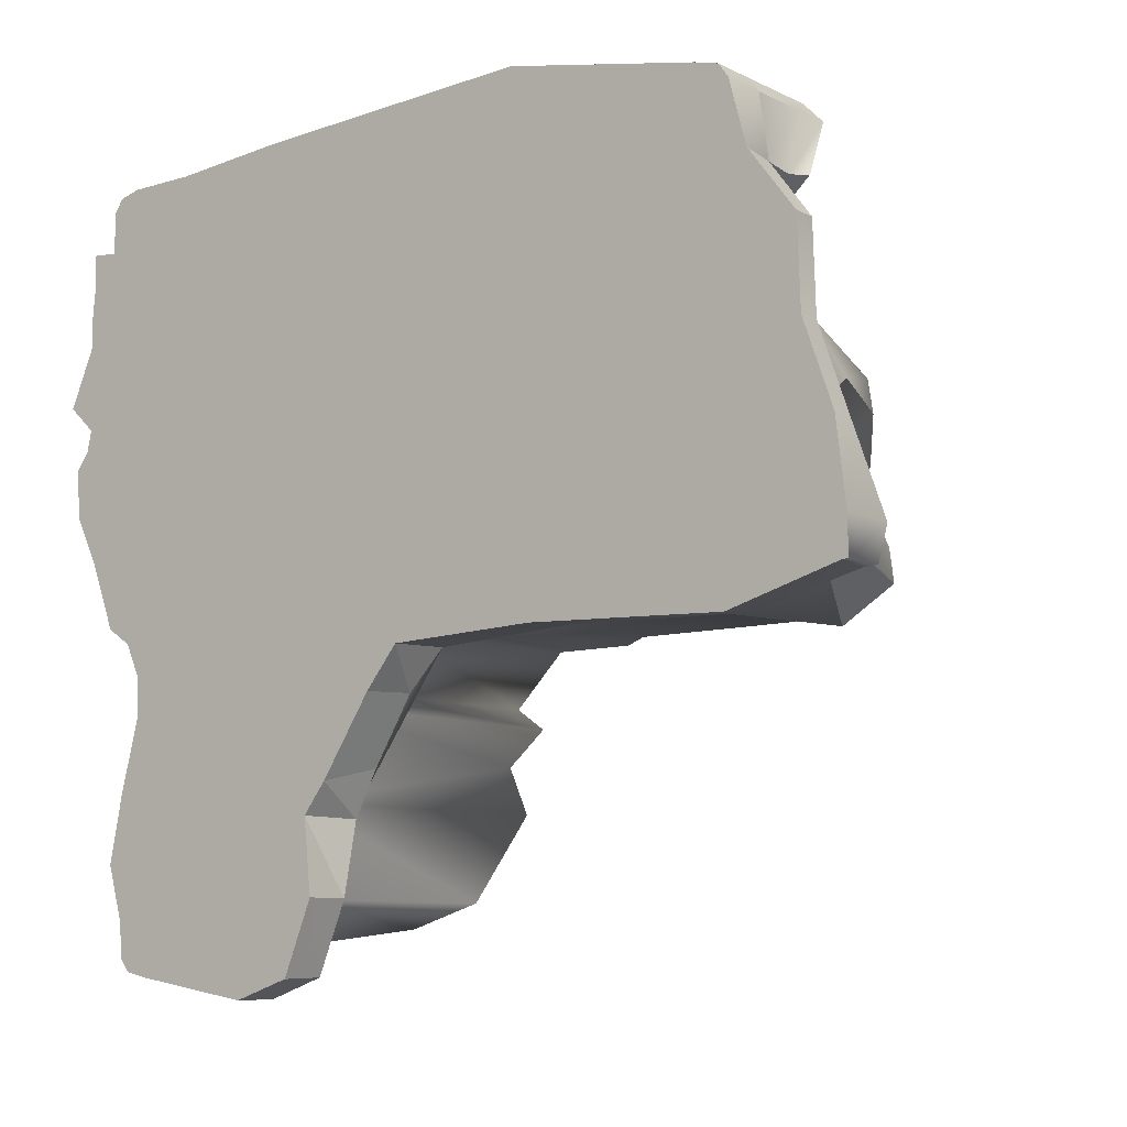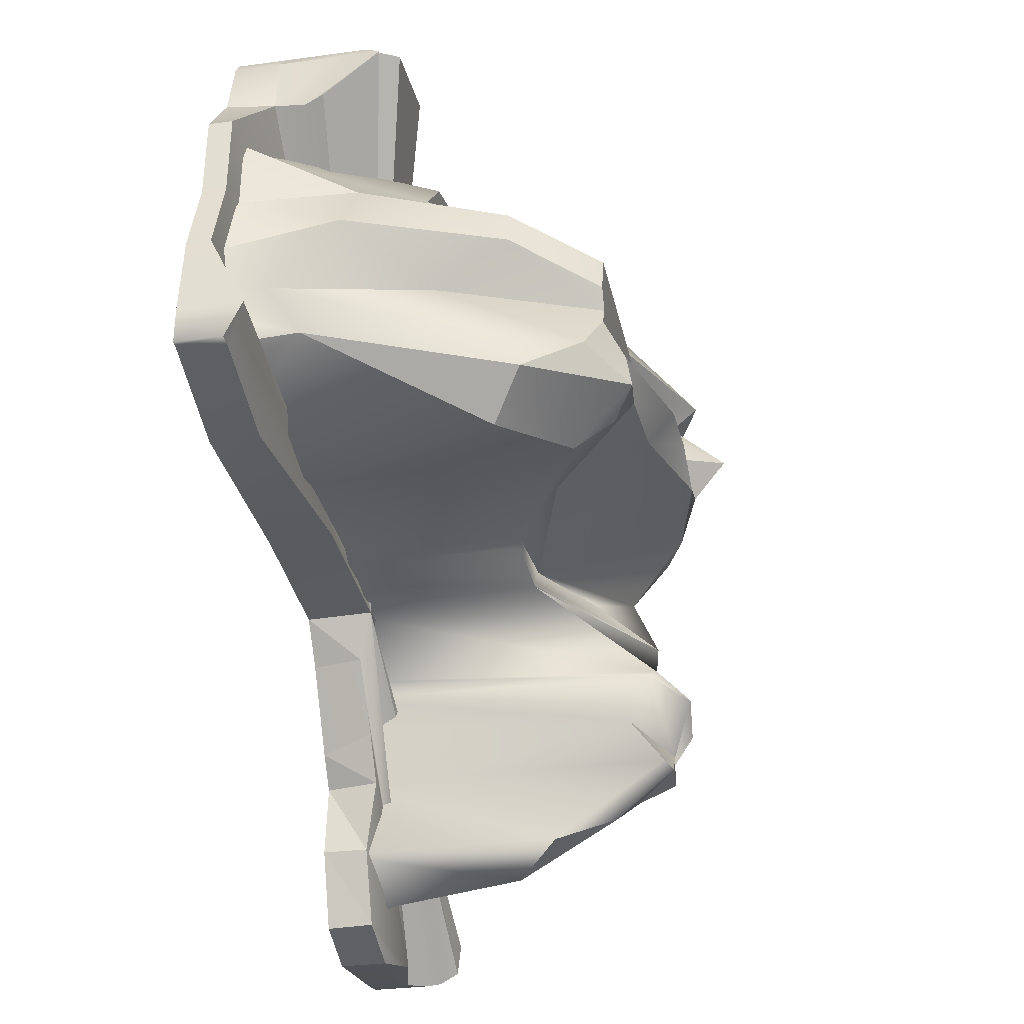
<metadata>
{"format":"obj","ext":"obj","renderer":"f3d","projection":"perspective","resolution":1024,"background":"white","views":[{"elev":-8.0,"azim":-143.2,"up":"+Z"},{"elev":-30.9,"azim":-78.9,"up":"+Z"}]}
</metadata>
<code>
o mala_L
v -19.08 -0.3439 20.43
v -19.7 -0.3467 19.58
v -17.58 -0.3467 20.81
v -17.58 -4.022 20.81
v -19.08 -3.241 20.43
v -19.7 -3.241 19.58
v -17.58 -8.084 20.81
v -19.08 -6.235 20.43
v 2.515 -4.491 -8.113
v 4.011 -3.497 -10.69
v 2.456 -0.3467 -8.254
v -6.731 -4.265 -7.47
v -26.36 -4.255 -3.72
v -25.73 -1.832 1.357
v -23.87 -1.832 6.518
v -23.69 -1.832 11.87
v -20.24 -3.297 15.69
v -20.27 -5.229 15.47
v -19.08 -8.661 20.43
v -17.58 -10.51 20.81
v -19.7 -9.729 19.58
v -11.97 -10.51 21.5
v -8.686 -8.084 22.92
v -5.475 -4.022 23.05
v -20.75 -6.524 15.68
v 21.44 -2.546 -26.61
v 15.92 -4.293 -27.43
v 21.26 -2.956 -26.68
v 23.65 -2.811 -15.84
v 22.48 -2.811 -11.36
v 24.5 -3.241 -20.05
v 23.56 -6.141 -23.37
v 23.56 -2.546 -23.37
v 23.6 -5.917 -25.28
v 23.39 -2.546 -25.54
v 22.84 -2.546 -26.29
v 23.26 -4.797 -26.06
v 22.84 -4.389 -26.29
v 22.55 -3.241 -8.945
v 23.47 -5.918 -6.926
v 23.47 -3.241 -6.926
v 27.39 -3.241 5.149
v 27.09 -2.309 6.478
v 28.21 -3.241 4.006
v 27.09 -4.019 6.478
v 27.39 -5.666 5.149
v 27.7 -4.276 7.032
v 28.78 -2.898 8.02
v 28.78 -2.309 8.02
v 27.22 -2.309 11.62
v 27.2 -2.309 13.63
v 24.87 -3.669 20.74
v 23.56 -3.669 21.1
v 25.39 -3.669 19.93
v 25.44 -3.669 17.38
v 19.39 -3.669 21.21
v 12.26 -3.241 21.9
v 27.14 -3.241 17.49
v 27.01 -3.241 15.57
v 28.21 -5.666 4.006
v 27.93 -5.381 2.676
v 27.94 -3.542 1.028
v 27.94 -2.693 1.028
v 26.5 -2.693 -1.914
v 26.41 -3.716 -2.481
v 24.98 -3.241 -5.946
v 24.98 -5.918 -5.946
v 26.5 -0.3467 -1.914
v 24.98 -0.3467 -5.946
v 23.47 -0.3467 -6.926
v 22.55 -0.3467 -8.945
v 19.39 -0.3467 21.21
v 27.09 -0.3467 6.478
v 28.78 -0.3467 8.02
v 27.39 -0.3467 5.149
v 27.22 -0.3467 11.62
v 27.2 -0.3467 13.63
v 25.44 -0.3467 17.38
v 27.01 -0.3467 15.57
v 25.39 -0.3467 19.93
v 27.14 -0.3467 17.49
v 23.56 -0.3467 21.1
v 24.87 -0.3439 20.74
v 28.21 -0.3467 4.006
v 27.94 -0.3467 1.028
v 9 -0.3467 -17.51
v 7.578 -0.3467 -15.62
v 10.32 -0.3467 -26.58
v 12.26 -0.3467 21.9
v 4.461 -0.3467 -10.78
v 6.631 -3.66 -14.83
v 8.154 -3.747 -17.64
v 8.457 -3.157 -22.11
v 10.28 -3.198 -26.53
v 13.9 -3.241 -27.81
v 8.524 -0.3467 -22.07
v 13.9 -0.3467 -27.81
v 21.44 -0.3467 -26.61
v 23.39 -0.3467 -25.54
v 23.56 -0.3467 -23.37
v 22.84 -0.3467 -26.29
v 24.5 -0.3467 -20.05
v 23.65 -0.3467 -15.84
v 22.48 -0.3467 -11.36
v -5.475 -0.3467 23.05
v -18.67 -0.3467 15.59
v -6.806 -0.3467 -7.756
v -19.15 -0.3467 -8.074
v -18.88 -3.245 -7.812
v -25.51 -3.241 -6.038
v -26.39 -3.241 -5.979
v -26.02 -0.3467 -6.003
v -26.36 -0.3467 -3.72
v -26.39 -0.3439 -5.979
v -25.73 -0.3467 1.357
v -23.87 -0.3467 6.518
v -23.69 -0.3467 11.87
v -20.75 -0.3467 15.68
v -19.7 -7.303 19.58
v -17.74 -1.104 19.87
v -18.33 -1.104 19.06
v -16.31 -1.104 20.22
v -13.11 -1.34 18.93
v -17.87 -0.7386 19.99
v -18.46 -0.7386 19.18
v -16.43 -0.7386 20.35
v -4.916 -0.7386 22.53
v -19.5 -0.7386 15.49
v -22.31 -0.7386 11.86
v -19.37 -1.104 15.4
v -22.48 -0.7386 6.747
v -24.26 -0.7386 1.819
v -22.34 -1.104 6.699
v -22.16 -1.104 11.78
v 12.02 -0.7386 21.44
v 26.18 -0.7386 8.074
v 26.47 -0.7386 5.44
v 25.62 -0.7386 -1.305
v 22.72 -0.7386 -6.09
v 21.84 -0.7386 -8.018
v 24.16 -0.7386 -5.154
v 22.63 -1.104 -6.068
v 21.75 -1.104 -7.986
v 24.05 -1.104 -5.138
v 25.5 -1.104 -1.309
v 21.88 -8.796 -0.5253
v 19.99 -10.08 -0.4715
v 26.86 -1.104 1.485
v 22.04 -9.684 0.7917
v 23.82 -7.996 2.563
v 23.9 -7.998 3.494
v 20.52 -13.04 3.918
v 27.12 -1.104 4.313
v 20.52 -13.04 3.918
v 26.35 -1.104 5.399
v 26.06 -1.104 8.019
v 19.82 -9.091 6.844
v 18.06 -14.4 9.67
v 23.07 -5.076 8.197
v 15.33 -17.94 7.909
v 14.11 -18.84 10.38
v 17.56 -17.71 4.942
v 11.99 -20.24 7.332
v 11.58 -21.06 8.881
v 10.45 -21.46 10.03
v 8.602 -20.03 8.277
v 5.85 -19.02 9.781
v 2.345 -22.45 9.02
v 10.88 -20.99 5.628
v 4.493 -26.1 6.179
v 2.269 -24.31 5.275
v 4.024 -24.48 4.459
v -8.287 -19.87 7.417
v 7.322 -24.09 4.346
v -3.413 -22.76 5.755
v 1.786 -22.76 3.743
v -14 -22.76 5.369
v -4.749 -22.76 3.004
v 0.5348 -22.76 0.4615
v -14.76 -22.76 2.997
v -14.05 -22.76 1.748
v -6.811 -22.76 1.15
v -14.79 -22.76 0.4455
v -5.744 -25.74 -0.6924
v -2.643 -25.93 -1.055
v -13.17 -23.86 -1.231
v -13.59 -24.24 -3.491
v -10.07 -23.84 -2.478
v -16.44 -21.83 -2.026
v -17.65 -13.22 2.025
v -19.57 -16.09 -2.734
v -18.64 -18.45 -4.694
v -20.94 -5.931 -2.332
v -16.4 -16.52 -7.126
v -11.43 -20.33 -6.119
v -5.009 -18.18 -4.757
v -3.628 -15.41 -6.969
v -11.54 -22.85 -4.577
v -11.46 -1.104 -6.853
v -4.002 -1.104 -7.177
v -3.05 -1.104 -7.618
v -4.079 -0.7386 -7.252
v -3.115 -0.7386 -7.699
v -11.58 -0.7386 -6.902
v -16.26 -0.7386 -5.938
v -22 -0.7386 -6.15
v -16.12 -1.104 -5.895
v -21.85 -1.104 -6.113
v -24.15 -1.104 -4.971
v -23.9 -1.104 -2.525
v -24.07 -0.7386 -2.542
v -24.32 -0.7386 -5.001
v -23.22 -0.7386 -0.3862
v -23.06 -1.104 -0.3806
v -24.1 -1.104 1.798
v -22.29 -4.178 0.1074
v -21.76 -8.27 4.901
v -17.97 -17.61 4.911
v -19.31 -8.601 8.801
v -17.64 -17.6 6.961
v -15.17 -14.87 9.141
v -14.85 -11.89 11.02
v -3.874 -18.39 10.61
v -3.358 -11.89 12.8
v -9.632 -11.89 12.75
v 2.629 -15.85 11.86
v -0.005522 -14.94 15.24
v 5.244 -13.75 12.99
v 6.584 -15.27 11.88
v 9.207 -14.57 12.68
v 5.752 -13.09 14.41
v 13.76 -13.17 13.93
v 18.48 -9.645 12.93
v 8.385 -14.74 16.03
v 12.31 -14.24 15.78
v 13.77 -13.22 16.48
v 14.79 -11.09 17.45
v 11.03 -10.37 17.65
v 21.25 -5.187 15.86
v 7.681 -13.42 17.16
v 3.243 -2.545 20.41
v 3.769 -12.76 16.41
v 1.464 -8.872 18.45
v -1.791 -2.479 19.86
v -2.422 -12.66 15.82
v -8.224 -3.813 18.35
v -6.681 -11.89 15.96
v -11.88 -11.89 14.22
v -13.59 -1.999 17.24
v -17.38 -1.054 14.77
v -21.54 -1.058 11.51
v -6.549 -1.357 20.08
v -4.865 -1.104 22.4
v 8.736 -2.17 20.19
v 11.97 -1.104 21.31
v 14.5 -2.214 19.82
v 18.75 -1.104 20.65
v 18.46 -4.795 18.22
v 22.71 -1.104 20.55
v 18.82 -0.7386 20.77
v 22.81 -0.7386 20.67
v 24.6 -0.7386 17.12
v 24.56 -0.7386 19.56
v 26.22 -0.7386 17.23
v 24.5 -1.104 17.01
v 24.45 -1.104 19.44
v 26.11 -1.104 17.12
v 26.11 -0.7386 15.39
v 26.29 -0.7386 13.53
v 26.3 -0.7386 11.62
v 26.17 -1.104 13.45
v 25.99 -1.104 15.29
v 24.38 -1.104 15.19
v 23.32 -5.413 15.96
v 26.18 -1.104 11.55
v 22.36 -7.42 14.72
v 22.9 -6.842 12.5
v 22.96 -7.461 11.62
v 18.48 -9.645 12.93
v 27.66 -1.104 8.125
v 27.79 -0.7386 8.181
v 24.57 -1.104 11.44
v 24.56 -1.104 13.34
v 23.95 -1.104 20.2
v 24.06 -0.7386 20.32
v 2.286 -0.7386 -7.753
v 7.265 -0.7386 -10.59
v 2.338 -1.104 -7.666
v 7.305 -1.104 -10.5
v 2.348 -15.41 -7.482
v 10.7 -22.05 -10.07
v 11.82 -24.08 -11.84
v 11.67 -21.67 -10.29
v 13.98 -18.65 -9.547
v 12.65 -22.88 -11.49
v 8.56 -21.84 -11.42
v 10.08 -22.28 -8.804
v 13.85 -17.14 -8.573
v 10.8 -20.64 -4.947
v 14.34 -17.84 -6.467
v 18.87 -6.027 -7.98
v 14.45 -17.93 -10.7
v 15.28 -10.49 -10.26
v 16.32 -10.42 -16.31
v 14.15 -23.85 -13.46
v 16.92 -7.964 -13.93
v 18.53 -4.425 -10.27
v 21.73 -1.104 -10.28
v 22.69 -1.104 -15.22
v 21.83 -0.7386 -10.32
v 22.79 -0.7386 -15.29
v 18.63 -6.681 -15.9
v 23.34 -1.104 -19.73
v 22.45 -1.104 -22.88
v 20.28 -1.699 -21.22
v 23.44 -0.7386 -19.83
v 13.32 -0.7386 -27.23
v 22.54 -0.7386 -22.99
v 22.38 -0.7386 -25.07
v 22.28 -1.104 -24.94
v 20.52 -0.7386 -26.09
v 21.77 -1.104 -25.66
v 21.86 -0.7386 -25.78
v 20.43 -1.104 -25.95
v 13.27 -1.104 -27.1
v 11.9 -1.104 -24.76
v 13.73 -1.384 -25.62
v 12.04 -4.127 -24.7
v 16.46 -3.069 -22.36
v 13.67 -10.55 -22.63
v 18.2 -4.59 -20.13
v 13.33 -18.25 -18.95
v 14.64 -20.11 -17.67
v 12.28 -18.91 -19.72
v 11.34 -12.73 -23.83
v 8.756 -15.43 -22.28
v 11.34 -1.104 -23.89
v 8.772 -1.104 -22.2
v 11.37 -0.7386 -24.01
v 11.94 -0.7386 -24.89
v 8.782 -0.7386 -22.32
v 10.06 -0.7386 -16.81
v 7.643 -0.7386 -14.36
v 10.07 -1.104 -16.7
v 7.657 -1.104 -14.25
v 10.25 -22.38 -16.71
v 9.871 -20.18 -13.85
v 11.9 -22.77 -16.69
v 14.06 -22.64 -14.82
v 14.25 -22.58 -15.34
v 14.89 -22.5 -16.51
v 8.298 -1.104 -11.31
v 8.27 -0.7386 -11.41
v 14.15 -22.51 -12.36
v 18.07 -7.951 -5.732
v 12.43 -20.02 -4.341
v 14.47 -16 -4.868
v 13.06 -17.24 -3.293
v 17.64 -11.45 -3.271
v 17.67 -11.8 -0.8372
v 15.22 -12.96 -1.598
v 12.83 -12.13 0.06589
v 9.784 -14.87 0.02136
v 5.396 -26.39 2.235
v 10.88 -13.35 1.718
v 7.628 -23.13 -1.083
v 3.479 -27.88 1.112
v 4.036 -25.82 -1.058
v 8.886 -23.32 -3.16
v 5.961 -24.61 -3.1
v 0.6587 -25.98 -2.441
v 3.631 -15.41 -5.734
v 2.137 -15.41 -7.292
v 7.265 -18.61 -6.596
v -5.391 -24.06 -2.425
v -2.581 -15.41 -7.395
v 12.4 -19.86 5.785
v 12.47 -12.64 1.572
v 17.94 -15.42 2.886
v 27.24 -0.7386 4.348
v 26.99 -0.7386 1.504
f 2 5 1
f 1 3 2
f 1 4 3
f 1 5 4
f 2 6 5
f 4 5 9
f 5 7 4
f 5 6 9
f 6 8 5
f 5 8 7
f 27 9 10
f 10 9 11
f 26 9 10
f 12 11 9
f 12 9 13
f 14 13 9
f 15 14 9
f 16 15 9
f 17 16 9
f 18 17 9
f 6 17 9
f 25 18 9
f 19 21 9
f 19 9 20
f 20 9 22
f 21 25 9
f 22 9 23
f 23 9 24
f 24 4 9
f 57 24 9
f 28 26 9
f 26 36 9
f 26 38 9
f 27 28 9
f 31 29 9
f 29 30 9
f 30 39 9
f 33 31 9
f 32 31 9
f 32 9 34
f 35 33 9
f 34 9 37
f 36 35 9
f 38 36 9
f 36 37 9
f 39 41 9
f 39 40 9
f 40 67 9
f 41 66 9
f 44 42 9
f 42 43 9
f 43 49 9
f 63 44 9
f 47 9 45
f 45 9 46
f 46 9 60
f 48 9 47
f 48 49 9
f 49 50 9
f 50 51 9
f 51 59 9
f 54 52 9
f 52 53 9
f 53 56 9
f 55 54 9
f 58 55 9
f 56 57 9
f 59 58 9
f 60 9 61
f 61 9 62
f 63 62 9
f 64 63 9
f 66 64 9
f 65 64 9
f 65 9 67
f 66 65 67
f 41 66 67
f 41 67 40
f 68 64 66
f 66 64 65
f 68 66 69
f 69 66 41
f 68 69 70
f 69 41 70
f 70 39 71
f 70 41 39
f 71 72 70
f 72 73 70
f 73 68 70
f 76 73 72
f 73 75 68
f 73 42 75
f 73 43 42
f 74 43 73
f 76 74 73
f 76 49 74
f 78 76 72
f 76 50 49
f 77 50 76
f 77 76 78
f 78 79 77
f 81 79 78
f 78 58 81
f 78 55 58
f 80 55 78
f 82 80 78
f 72 82 78
f 82 83 80
f 72 53 82
f 82 52 83
f 82 53 52
f 83 54 80
f 83 52 54
f 81 59 79
f 81 58 59
f 80 54 55
f 79 51 77
f 79 59 51
f 77 51 50
f 75 85 68
f 75 42 44
f 75 44 84
f 75 84 85
f 85 64 68
f 85 63 64
f 84 63 85
f 84 44 63
f 74 49 43
f 72 88 86
f 86 87 72
f 87 90 72
f 88 72 71
f 72 56 53
f 89 56 72
f 89 72 90
f 90 91 10
f 10 11 90
f 89 90 11
f 90 87 91
f 27 91 92
f 27 10 91
f 26 10 91
f 26 91 92
f 87 92 91
f 92 93 27
f 26 92 93
f 86 93 92
f 87 86 92
f 93 94 27
f 94 93 96
f 94 95 93
f 95 26 93
f 86 96 93
f 94 96 88
f 88 96 86
f 94 95 27
f 95 28 27
f 95 26 28
f 88 95 94
f 98 26 95
f 88 97 95
f 98 95 97
f 99 101 98
f 99 98 100
f 98 97 100
f 101 26 98
f 101 36 26
f 99 36 101
f 100 35 99
f 100 33 35
f 102 33 100
f 103 102 100
f 103 100 97
f 97 88 103
f 104 103 88
f 104 29 103
f 103 29 31
f 103 31 102
f 88 71 104
f 71 30 104
f 104 30 29
f 102 31 33
f 99 35 36
f 105 57 89
f 105 89 11
f 89 57 56
f 107 106 105
f 106 3 105
f 3 24 105
f 107 105 11
f 105 24 57
f 107 109 108
f 108 106 107
f 12 107 11
f 107 12 109
f 109 12 13
f 110 109 13
f 108 109 110
f 13 111 110
f 111 112 110
f 108 110 112
f 111 114 112
f 108 112 113
f 114 113 112
f 114 13 113
f 114 111 13
f 113 14 115
f 113 13 14
f 113 115 108
f 116 108 115
f 115 14 15
f 115 15 116
f 116 117 106
f 106 108 116
f 116 16 117
f 116 15 16
f 117 118 106
f 117 17 118
f 117 16 17
f 106 118 2
f 118 6 2
f 118 17 6
f 3 106 2
f 71 39 30
f 62 63 44
f 44 61 62
f 44 60 61
f 44 46 60
f 43 49 48
f 47 43 48
f 45 43 47
f 44 42 46
f 42 45 46
f 42 43 45
f 39 41 40
f 26 36 38
f 36 34 37
f 36 35 34
f 35 32 34
f 35 33 32
f 33 31 32
f 18 25 21
f 3 4 24
f 24 7 23
f 24 4 7
f 23 20 22
f 23 7 20
f 18 21 119
f 119 21 19
f 17 18 119
f 17 119 6
f 6 119 8
f 119 19 8
f 8 20 7
f 8 19 20
f 121 123 120
f 120 125 121
f 122 120 123
f 120 122 126
f 120 126 124
f 120 124 125
f 125 124 126
f 122 127 126
f 126 127 128
f 128 125 126
f 121 125 128
f 130 128 129
f 131 129 128
f 121 128 130
f 131 128 127
f 134 129 131
f 133 131 132
f 131 139 132
f 134 131 133
f 127 135 131
f 135 136 131
f 136 137 131
f 137 138 131
f 138 139 131
f 143 140 139
f 139 140 132
f 144 139 141
f 138 141 139
f 143 139 142
f 144 142 139
f 142 144 146
f 144 145 146
f 145 144 141
f 142 146 147
f 146 149 147
f 145 148 146
f 150 146 148
f 150 149 146
f 148 151 150
f 151 149 150
f 151 152 149
f 152 151 154
f 148 153 151
f 155 151 153
f 154 151 155
f 156 157 155
f 156 155 137
f 154 155 157
f 153 137 155
f 154 157 160
f 160 157 158
f 157 159 158
f 156 159 157
f 161 160 158
f 164 160 161
f 163 162 160
f 162 154 160
f 163 160 164
f 164 166 163
f 164 165 166
f 164 161 165
f 166 169 163
f 166 167 168
f 165 167 166
f 166 168 170
f 169 166 170
f 171 172 170
f 170 175 171
f 170 172 174
f 169 170 174
f 168 173 170
f 170 173 175
f 171 175 176
f 178 176 175
f 173 177 175
f 175 177 178
f 177 180 178
f 178 179 176
f 182 179 178
f 178 180 181
f 178 181 182
f 183 182 181
f 182 183 186
f 186 184 182
f 185 182 184
f 179 182 185
f 188 184 186
f 188 186 187
f 186 189 187
f 189 186 183
f 183 190 189
f 191 189 190
f 189 191 192
f 189 192 187
f 193 192 191
f 192 193 194
f 195 187 192
f 195 192 194
f 198 195 196
f 196 195 197
f 197 195 200
f 195 198 187
f 194 199 195
f 195 199 200
f 202 199 204
f 197 201 376
f 203 200 202
f 353 287 140
f 204 207 205
f 205 208 206
f 193 207 194
f 193 209 208
f 206 209 212
f 209 193 210
f 209 210 211
f 212 209 211
f 212 211 213
f 214 132 213
f 213 132 140
f 210 213 211
f 210 214 213
f 210 193 214
f 214 216 215
f 214 215 132
f 193 216 214
f 216 190 217
f 191 190 216
f 193 191 216
f 217 215 216
f 220 217 218
f 218 217 190
f 215 217 133
f 219 133 217
f 219 217 220
f 219 220 221
f 221 220 173
f 218 180 220
f 220 177 173
f 180 177 220
f 223 221 173
f 219 221 222
f 221 223 222
f 167 226 223
f 167 223 168
f 224 225 223
f 226 224 223
f 223 173 168
f 223 225 222
f 228 227 226
f 224 226 227
f 226 229 228
f 229 226 167
f 229 230 228
f 229 165 230
f 167 165 229
f 232 231 230
f 230 231 228
f 161 232 230
f 161 230 165
f 231 232 234
f 161 233 232
f 232 233 236
f 232 235 234
f 232 236 235
f 237 238 236
f 237 236 239
f 240 234 236
f 234 235 236
f 238 240 236
f 239 236 233
f 242 234 240
f 241 240 238
f 243 240 241
f 240 243 242
f 243 244 245
f 244 243 241
f 245 227 243
f 242 243 227
f 224 227 245
f 247 224 245
f 247 245 246
f 246 245 244
f 248 247 246
f 225 224 247
f 247 248 225
f 222 248 251
f 248 222 225
f 248 249 250
f 248 246 249
f 251 248 250
f 250 130 251
f 251 130 134
f 219 222 251
f 251 134 219
f 123 130 250
f 249 123 250
f 246 123 249
f 252 123 246
f 252 246 244
f 244 253 252
f 253 123 252
f 253 122 123
f 122 253 127
f 241 253 244
f 253 241 254
f 255 253 254
f 253 255 135
f 253 135 127
f 254 256 255
f 256 257 255
f 257 135 255
f 259 257 258
f 256 258 257
f 259 260 257
f 257 260 135
f 135 260 262
f 259 261 260
f 260 261 262
f 266 262 263
f 262 261 263
f 267 264 262
f 262 264 268
f 267 262 265
f 266 265 262
f 262 269 135
f 268 269 262
f 271 270 269
f 269 270 135
f 272 269 268
f 272 271 269
f 273 271 272
f 265 273 272
f 272 274 271
f 265 272 267
f 268 267 272
f 267 274 272
f 277 275 274
f 271 274 275
f 265 274 267
f 265 239 274
f 239 276 274
f 277 274 276
f 276 278 277
f 278 275 277
f 233 278 279
f 276 279 278
f 278 280 275
f 280 278 156
f 156 278 233
f 156 280 275
f 136 280 156
f 281 275 280
f 136 281 280
f 270 281 136
f 281 270 275
f 239 279 276
f 279 239 233
f 156 275 282
f 283 282 275
f 283 275 271
f 271 275 270
f 273 283 271
f 270 136 135
f 268 264 267
f 266 284 265
f 284 266 263
f 258 284 259
f 284 261 259
f 284 239 265
f 284 258 239
f 284 263 285
f 284 285 261
f 261 285 263
f 237 239 258
f 258 256 237
f 256 254 237
f 254 238 237
f 241 238 254
f 242 227 231
f 234 242 231
f 159 156 233
f 158 159 233
f 233 161 158
f 228 231 227
f 133 219 134
f 218 181 180
f 218 190 181
f 133 132 215
f 286 201 203
f 286 289 288
f 376 288 290
f 289 291 288
f 291 290 288
f 291 296 292
f 295 291 292
f 291 293 294
f 295 293 291
f 291 294 298
f 296 289 352
f 290 291 297
f 291 298 297
f 299 298 300
f 297 298 299
f 300 298 301
f 301 298 303
f 302 298 294
f 302 303 298
f 307 301 303
f 304 306 303
f 304 303 305
f 305 303 302
f 307 303 306
f 307 308 301
f 309 308 307
f 309 307 306
f 309 310 308
f 309 311 310
f 313 311 309
f 309 306 312
f 309 312 313
f 313 316 311
f 315 314 313
f 314 316 313
f 313 312 315
f 311 316 317
f 318 317 316
f 314 318 316
f 321 317 318
f 318 319 321
f 320 319 318
f 320 318 314
f 324 317 321
f 322 321 323
f 322 324 321
f 319 323 321
f 324 325 317
f 324 322 314
f 325 324 314
f 340 325 326
f 314 327 325
f 326 325 327
f 327 328 326
f 327 314 329
f 328 327 329
f 329 314 315
f 329 315 331
f 329 330 328
f 329 331 330
f 315 312 331
f 312 304 331
f 332 331 304
f 331 332 330
f 332 304 333
f 333 334 332
f 335 330 332
f 335 332 334
f 334 336 335
f 335 338 337
f 330 335 328
f 328 337 326
f 341 337 338
f 339 326 337
f 342 338 344
f 343 344 345
f 347 345 344
f 336 344 338
f 346 347 344
f 349 347 348
f 346 348 347
f 296 347 349
f 347 352 345
f 348 351 349
f 292 296 349
f 305 292 349
f 349 351 350
f 305 349 350
f 350 351 304
f 304 351 333
f 351 348 333
f 350 304 305
f 334 333 348
f 346 334 348
f 346 336 334
f 353 345 352
f 287 352 289
f 322 323 319
f 322 319 320
f 314 322 320
f 304 312 306
f 308 310 140
f 308 143 301
f 308 140 143
f 292 305 354
f 305 302 354
f 292 354 295
f 302 293 354
f 354 293 295
f 293 302 294
f 143 300 301
f 356 299 300
f 355 357 300
f 355 300 143
f 357 356 300
f 359 358 357
f 358 356 357
f 359 357 355
f 361 359 360
f 360 359 147
f 355 142 359
f 358 359 361
f 359 142 147
f 363 358 361
f 363 361 362
f 362 361 360
f 358 363 366
f 363 364 366
f 363 365 364
f 365 363 362
f 368 366 367
f 366 364 367
f 366 368 369
f 356 358 366
f 369 356 366
f 299 356 369
f 369 370 299
f 370 369 368
f 299 370 372
f 368 371 370
f 372 370 371
f 372 197 373
f 196 197 372
f 373 374 372
f 299 372 374
f 371 375 372
f 196 372 375
f 375 371 185
f 184 375 185
f 188 375 184
f 188 196 375
f 374 373 297
f 297 299 374
f 376 373 197
f 290 373 376
f 290 297 373
f 368 179 371
f 179 185 371
f 179 368 367
f 179 367 176
f 172 367 364
f 172 176 367
f 377 169 365
f 377 365 378
f 378 365 362
f 169 174 365
f 174 364 365
f 360 378 362
f 379 377 378
f 360 379 378
f 379 154 162
f 379 147 154
f 162 377 379
f 147 379 360
f 169 377 163
f 377 162 163
f 172 364 174
f 143 142 355
f 198 188 187
f 198 196 188
f 190 183 181
f 176 172 171
f 156 137 136
f 147 152 154
f 153 148 381
f 153 381 380
f 153 380 137
f 148 138 381
f 137 381 138
f 137 380 381
f 149 152 147
f 148 145 138
f 145 141 138
f 130 129 134
f 130 123 121
f 194 207 199
f 202 200 199
f 197 200 201
f 203 201 200
f 310 311 342
f 311 317 340
f 311 340 339
f 213 140 286
f 140 310 353
f 286 140 287
f 206 212 213
f 202 204 213
f 204 205 213
f 205 206 213
f 311 339 342
f 339 341 342
f 342 343 353
f 286 203 202
f 286 202 213
f 310 342 353
f 204 199 207
f 205 207 208
f 193 208 207
f 206 208 209
f 286 288 201
f 286 287 289
f 376 201 288
f 296 291 289
f 340 317 325
f 335 336 338
f 328 335 337
f 341 339 337
f 339 340 326
f 342 341 338
f 343 342 344
f 336 346 344
f 347 296 352
f 353 343 345
f 287 353 352

</code>
